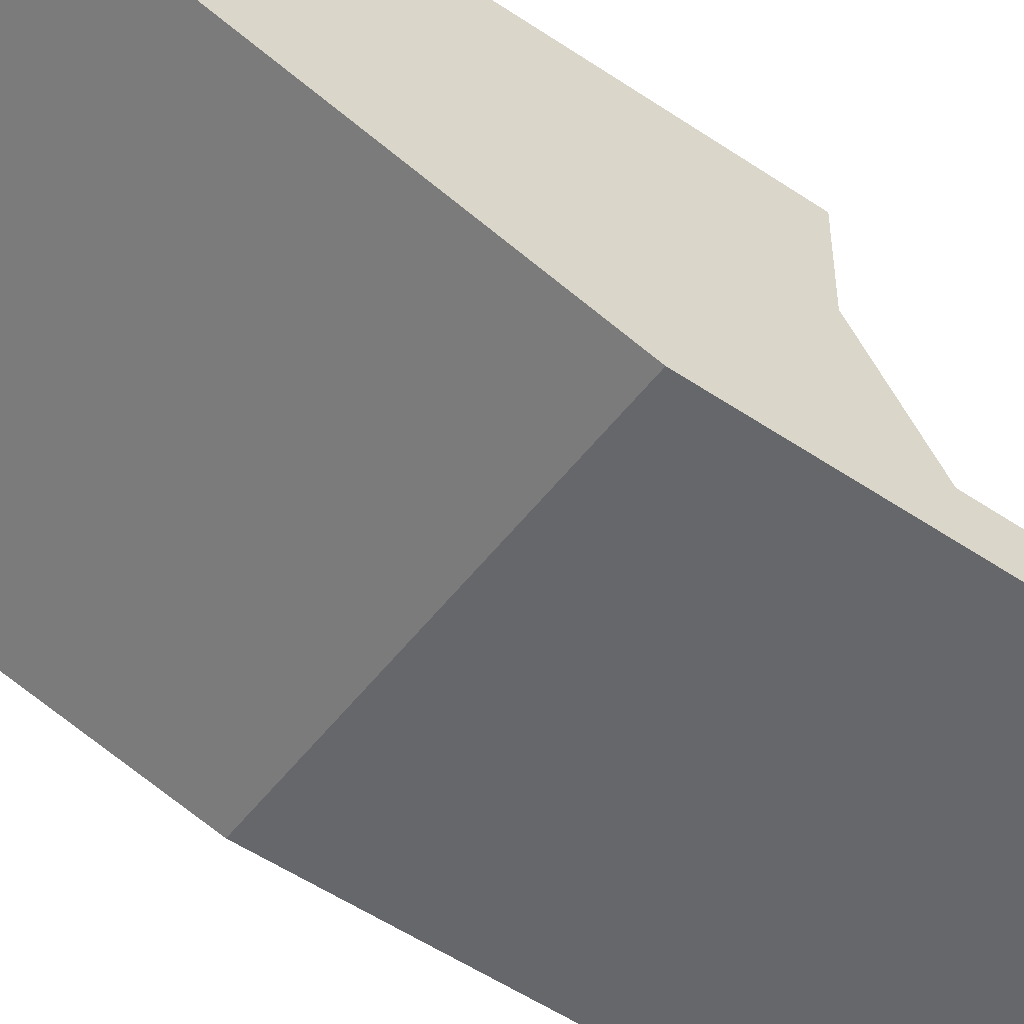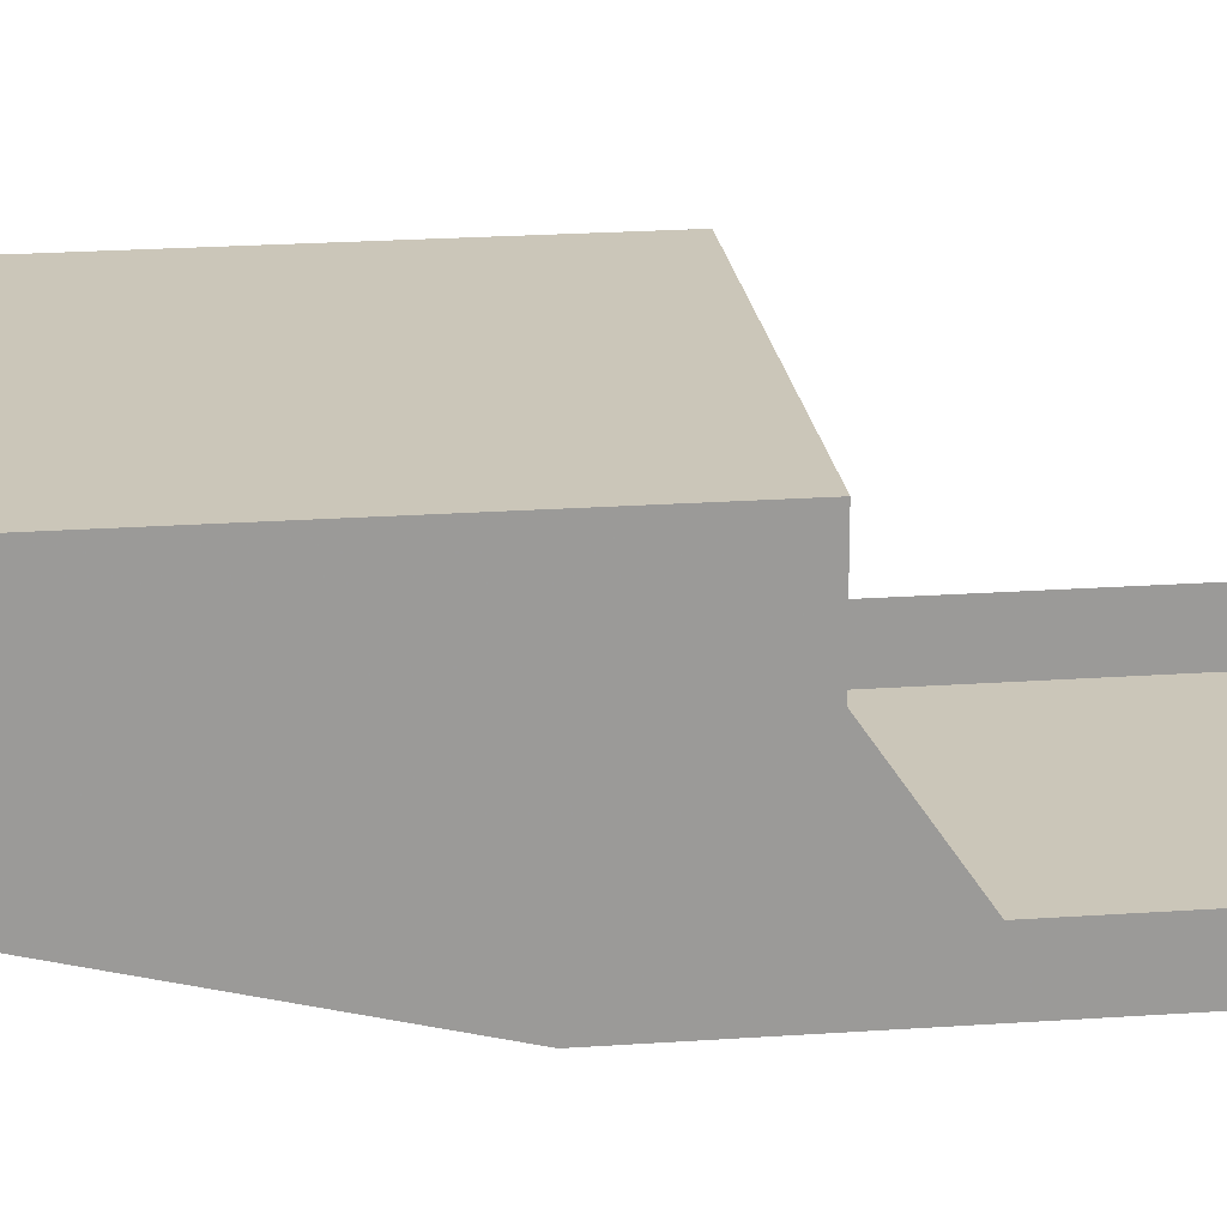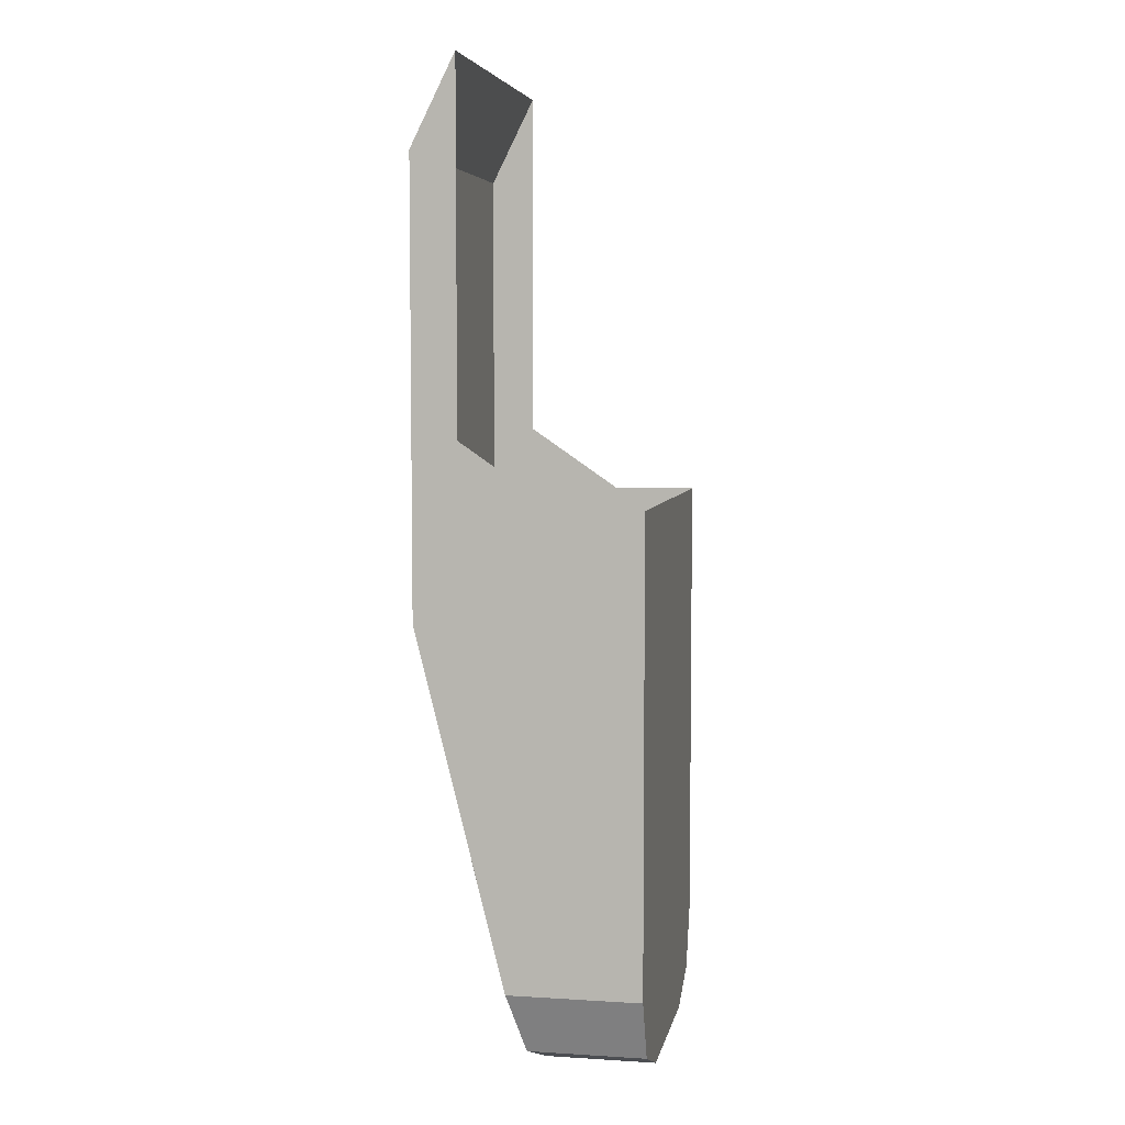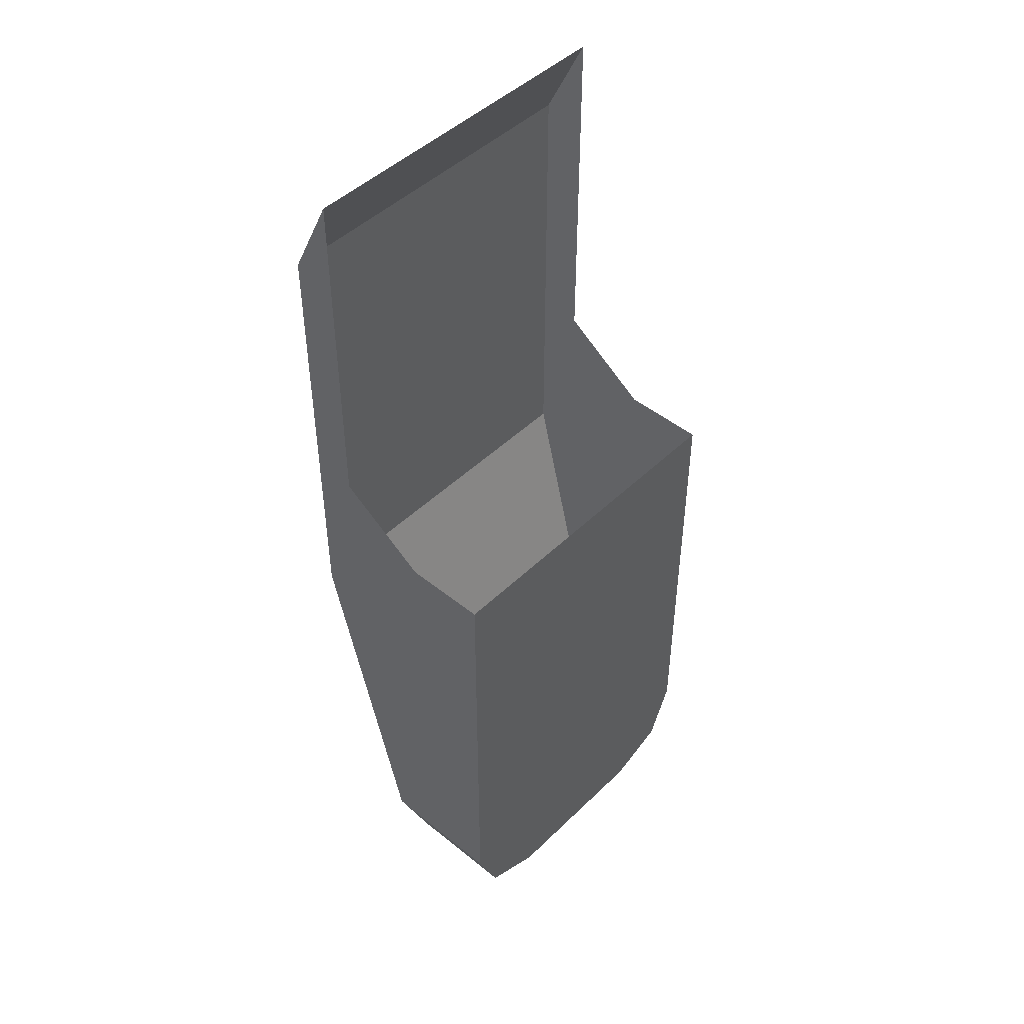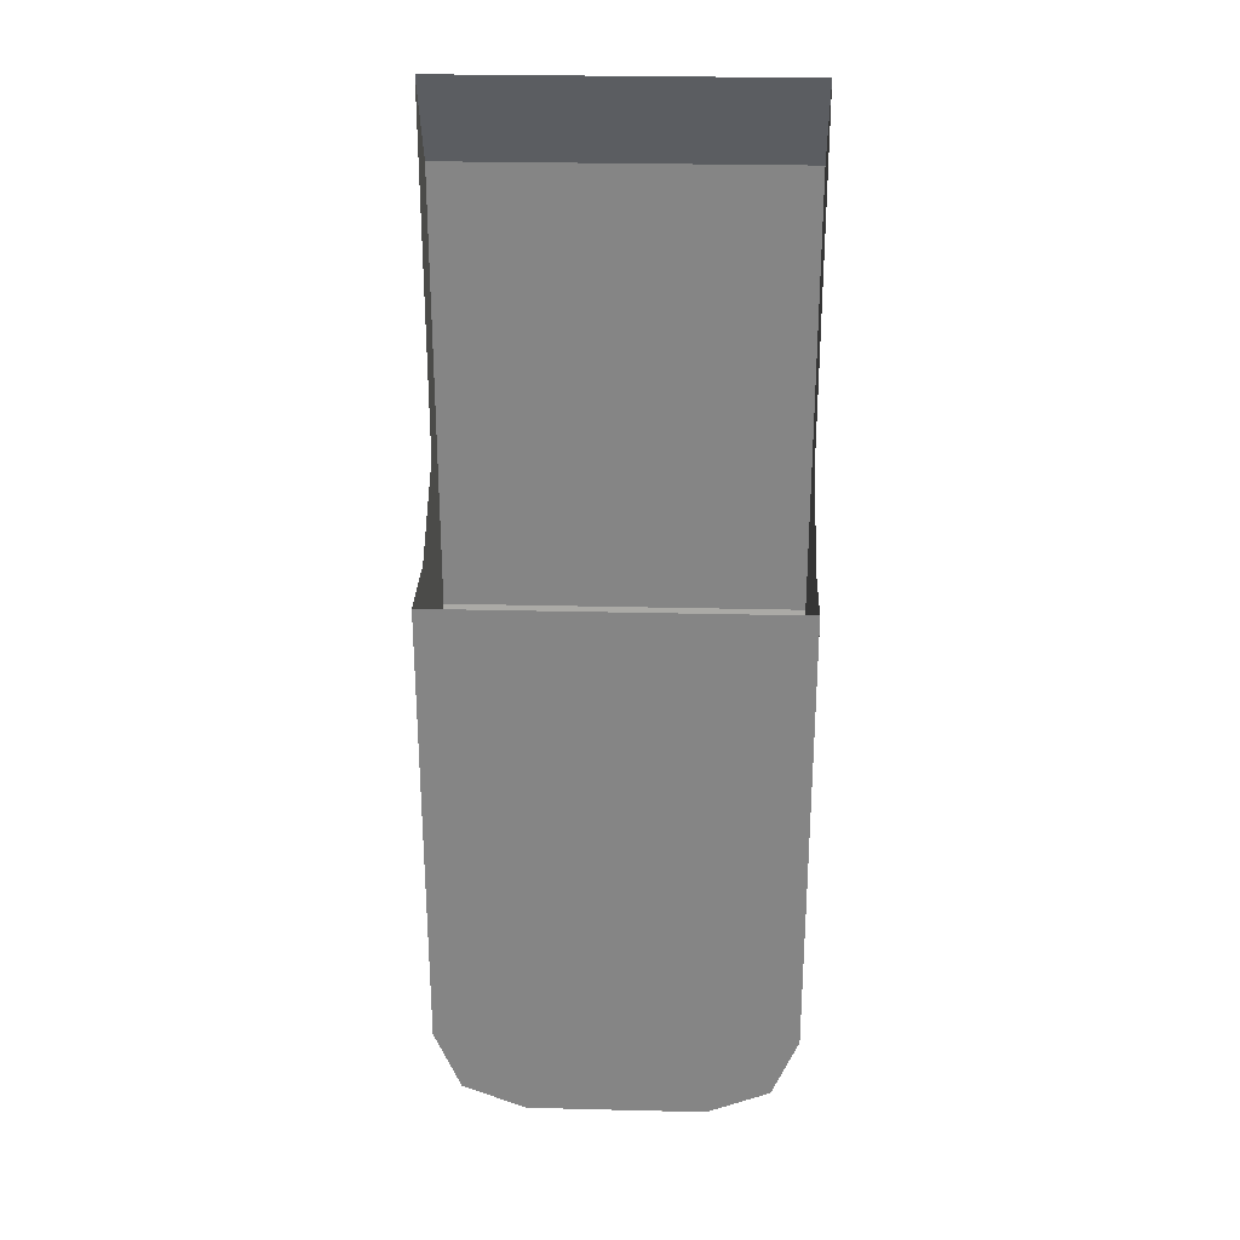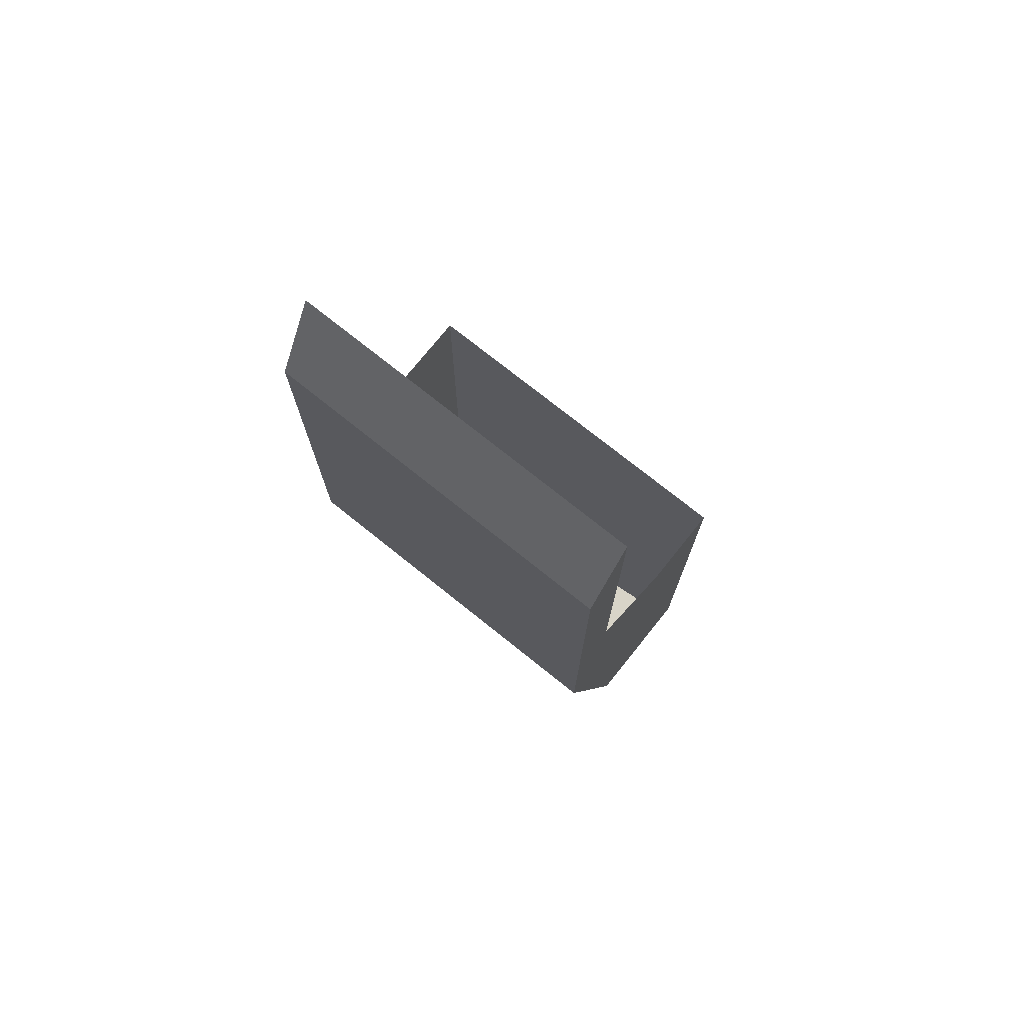
<metadata>
{"format":"obj","ext":"obj","renderer":"f3d","projection":"perspective","resolution":1024,"background":"white","views":[{"elev":-52.1,"azim":-126.2,"up":"+Y"},{"elev":20.9,"azim":-97.3,"up":"+Y"},{"elev":5.6,"azim":100.7,"up":"+Z"},{"elev":46.8,"azim":132.5,"up":"+Z"},{"elev":28.0,"azim":-177.9,"up":"+Z"},{"elev":74.8,"azim":38.7,"up":"+Z"}]}
</metadata>
<code>
v -0.2 -0.09525 -0.075
v -0.2 0 -0.075
v -0.2 -0.25 -0.2
v -0.2 -0.2 -0.00324
v -0.2 -0.09525 -0.075
v -0.2 -0.25 -0.2
v 0.2 -0.09525 -0.075
v 0.2 -0.2 -0.00324
v 0.2 -0.25 -0.2
v 0.2 0 -0.075
v 0.2 -0.09525 -0.075
v 0.2 -0.25 -0.2
v -0.2 -0.2 -0.00324
v -0.2 -0.25 -0.2
v -0.2 -0.25 0.3
v -0.2 -0.2 0.4
v 0.2 -0.2 0.4
v 0.2 -0.25 0.3
v 0.2 -0.25 -0.2
v 0.2 -0.2 -0.00324
v -0.2 -0.25 0.3
v 0.2 -0.25 0.3
v 0.2 -0.2 0.4
v -0.2 -0.2 0.4
v 0.2 -0.25 -0.2
v 0.2 -0.25 0.3
v -0.2 -0.25 0.3
v -0.2 -0.25 -0.2
v 0.1 0 -0.7
v 0.1 -0.125 -0.7
v -0.1 -0.125 -0.7
v -0.1 0 -0.7
v -0.2 0 -0.6
v 0.2 0 -0.6
v 0.1 0 -0.7
v -0.1 0 -0.7
v -0.2 0 -0.075
v 0.2 0 -0.075
v 0.2 0 -0.6
v -0.2 0 -0.6
v 0.2 -0.25 -0.2
v 0.2 -0.15 -0.6
v 0.2 0 -0.6
v 0.2 0 -0.075
v -0.2 0 -0.075
v -0.2 0 -0.6
v -0.2 -0.15 -0.6
v -0.2 -0.25 -0.2
v -0.2 0 -0.6
v -0.1707 0 -0.6707
v -0.1 0 -0.7
v 0.1 0 -0.7
v 0.1707 0 -0.6707
v 0.2 0 -0.6
v -0.2 -0.15 -0.6
v -0.1707 -0.1323 -0.6707
v -0.1 -0.125 -0.7
v -0.1707 -0.125 -0.6707
v -0.1 -0.125 -0.7
v -0.1707 -0.1323 -0.6707
v -0.2 -0.125 -0.6
v -0.1707 -0.125 -0.6707
v -0.1707 -0.1323 -0.6707
v -0.2 -0.15 -0.6
v -0.1707 0 -0.6707
v -0.2 0 -0.6
v -0.2 -0.125 -0.6
v -0.1707 -0.125 -0.6707
v -0.1 0 -0.7
v -0.1707 0 -0.6707
v -0.1707 -0.125 -0.6707
v -0.1 -0.125 -0.7
v -0.1 0 -0.7
v -0.1707 0 -0.6707
v -0.2 0 -0.6
v 0.2 -0.15 -0.6
v 0.1707 -0.1323 -0.6707
v 0.1 -0.125 -0.7
v 0.1707 -0.125 -0.6707
v 0.1 -0.125 -0.7
v 0.1707 -0.1323 -0.6707
v 0.2 -0.125 -0.6
v 0.1707 -0.125 -0.6707
v 0.1707 -0.1323 -0.6707
v 0.2 -0.15 -0.6
v 0.1707 0 -0.6707
v 0.2 0 -0.6
v 0.2 -0.125 -0.6
v 0.1707 -0.125 -0.6707
v 0.1 0 -0.7
v 0.1707 0 -0.6707
v 0.1707 -0.125 -0.6707
v 0.1 -0.125 -0.7
v -0.1 -0.125 -0.7
v 0.1 -0.125 -0.7
v 0.2 -0.15 -0.6
v -0.2 -0.15 -0.6
v -0.2 -0.15 -0.6
v 0.2 -0.15 -0.6
v 0.2 -0.25 -0.2
v -0.2 -0.25 -0.2
g mesh6985550
f 1 2 3
f 4 5 6
f 7 8 9
f 10 11 12
f 13 14 15
f 15 16 13
f 17 18 19
f 19 20 17
g mesh6985551
f 21 22 23
f 23 24 21
g mesh6985553
f 25 26 27
f 27 28 25
g mesh6985555
f 29 30 31
f 31 32 29
f 33 34 35
f 35 36 33
g mesh6985557
f 37 38 39
f 39 40 37
f 41 42 43
f 43 44 41
f 45 46 47
f 47 48 45
g mesh6985561
f 49 51 50
g mesh6985564
f 52 54 53
g mesh6985567
f 55 56 57
g mesh6985569
f 58 59 60
f 61 62 63
f 63 64 61
g mesh6985571
f 65 67 66
f 67 65 68
f 69 71 70
f 71 69 72
g mesh6985573
f 73 74 75
g mesh6985576
f 76 78 77
g mesh6985578
f 79 81 80
f 82 84 83
f 84 82 85
g mesh6985580
f 86 87 88
f 88 89 86
f 90 91 92
f 92 93 90
f 94 95 96
f 96 97 94
g mesh6985582
f 98 99 100
f 100 101 98

</code>
